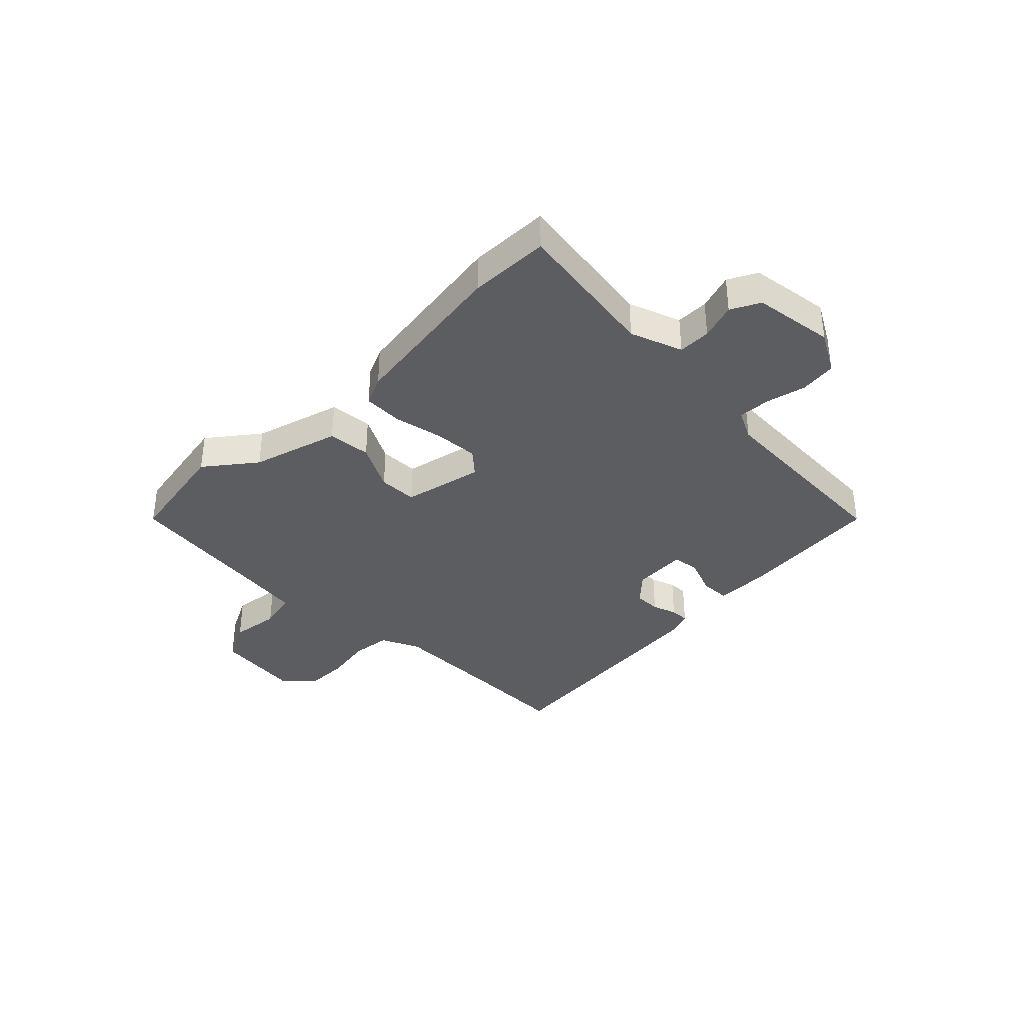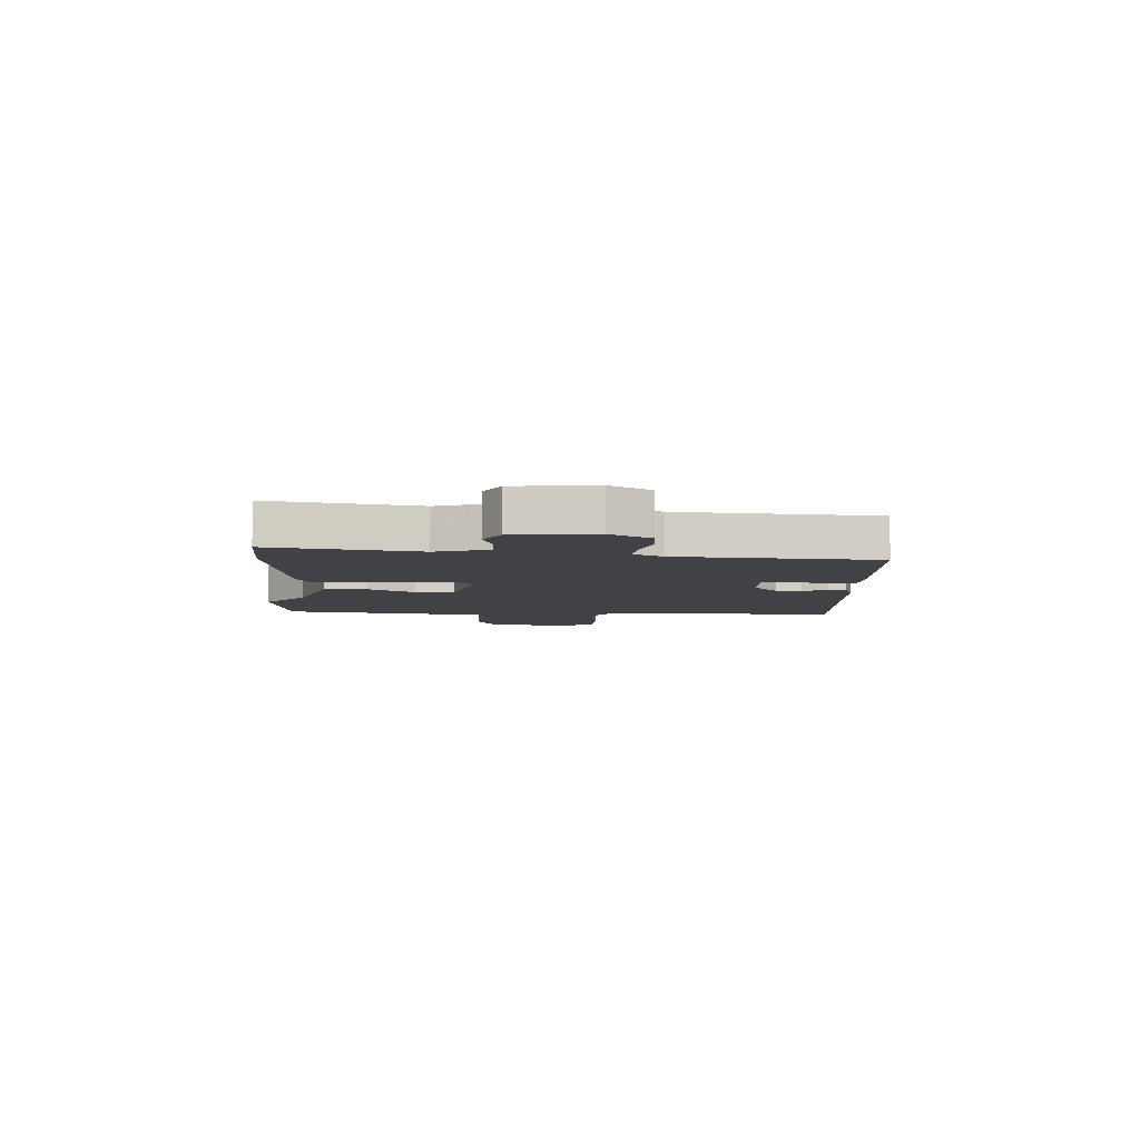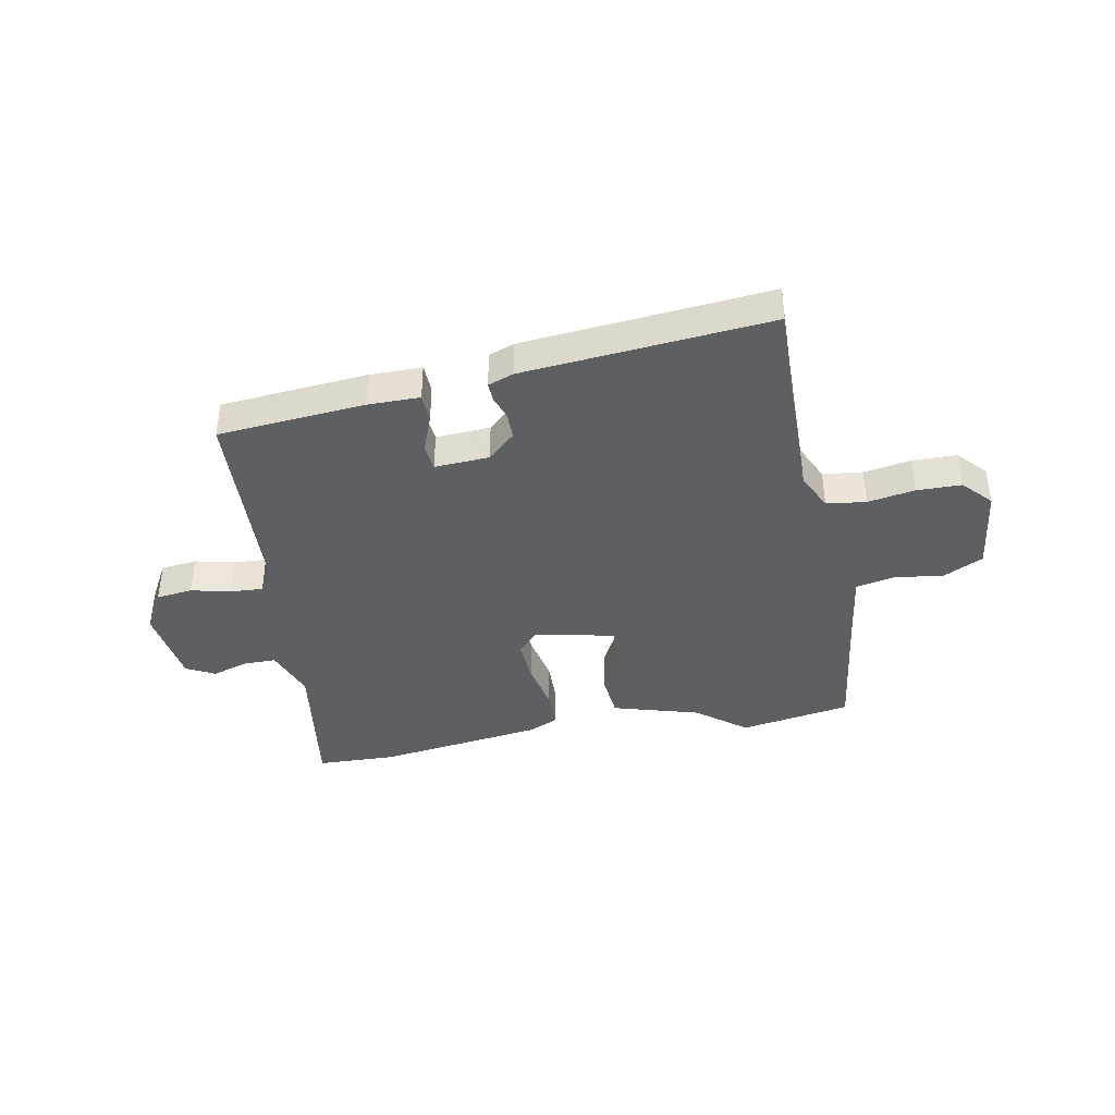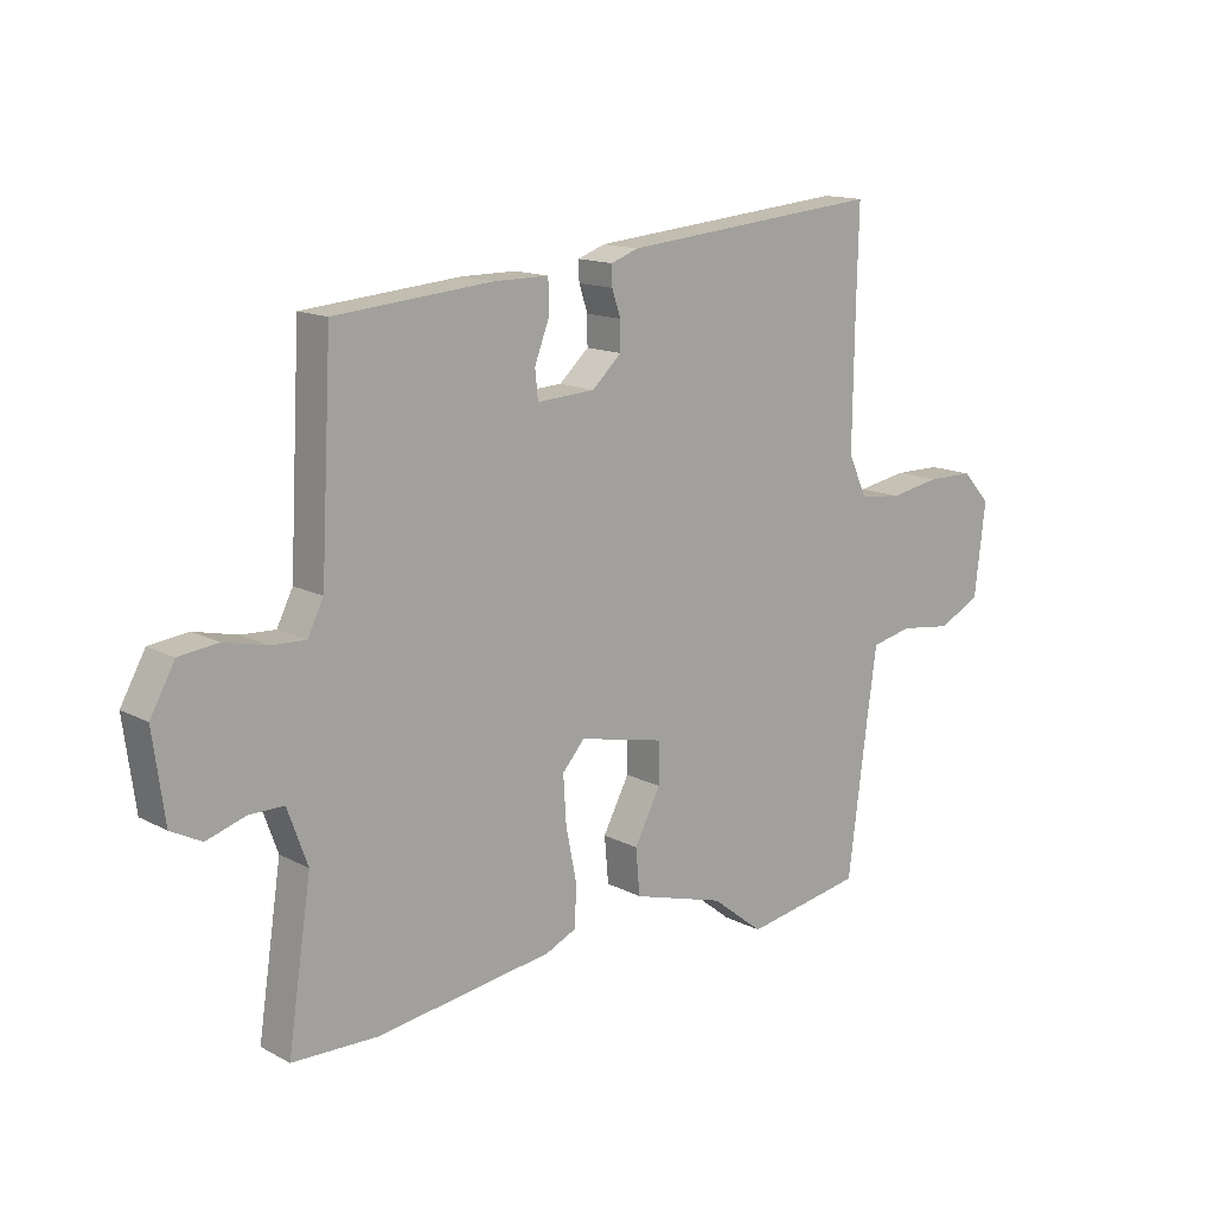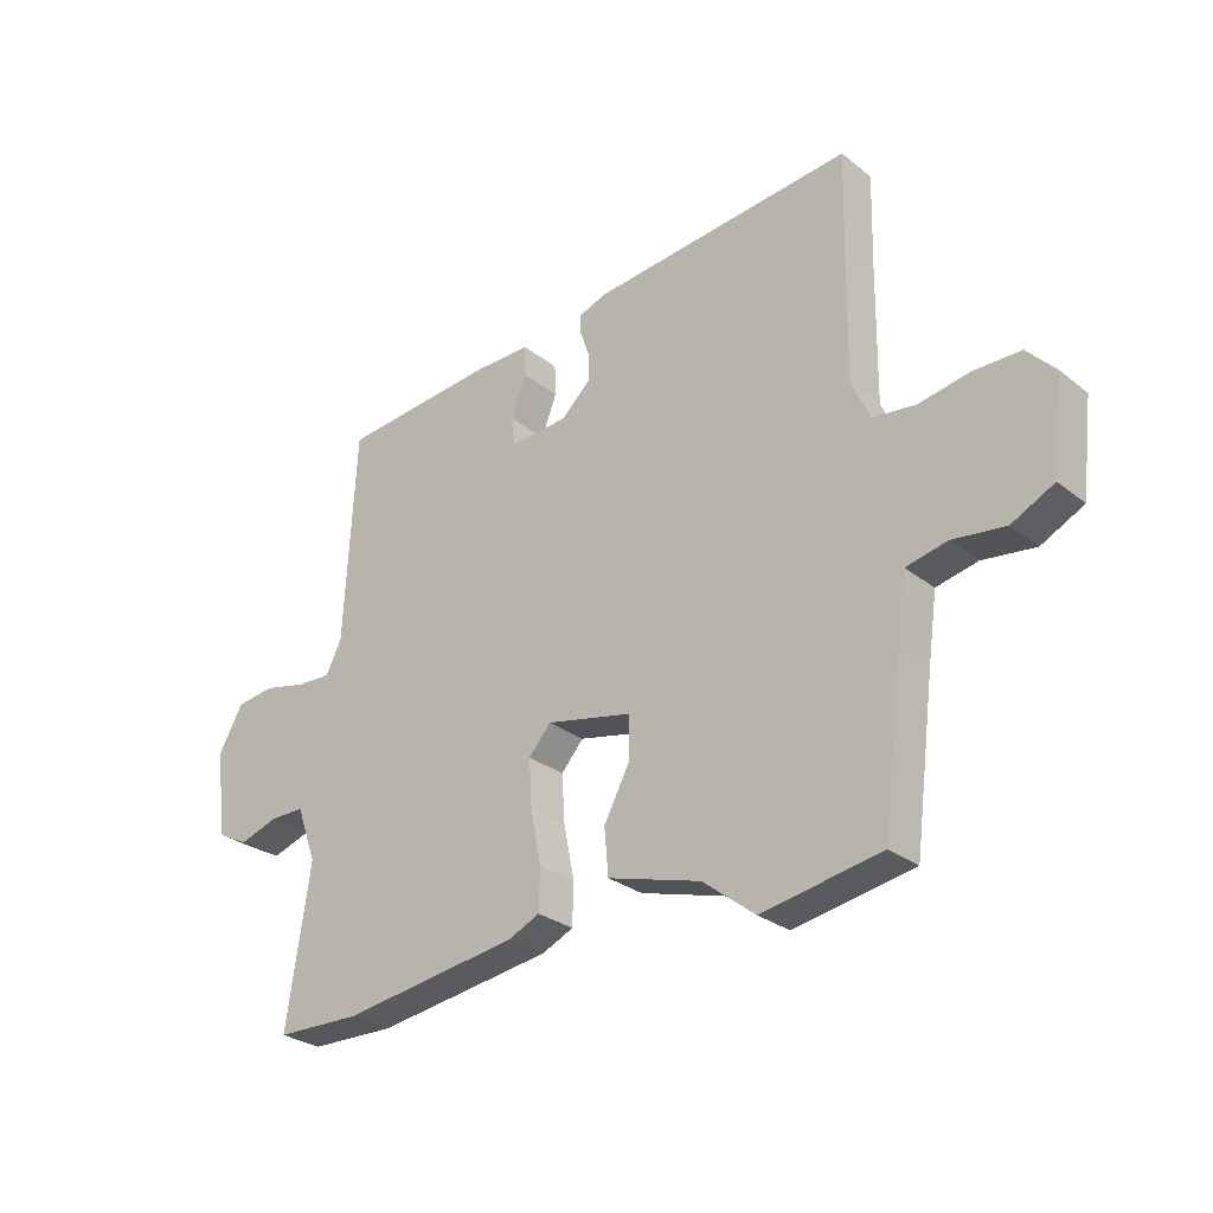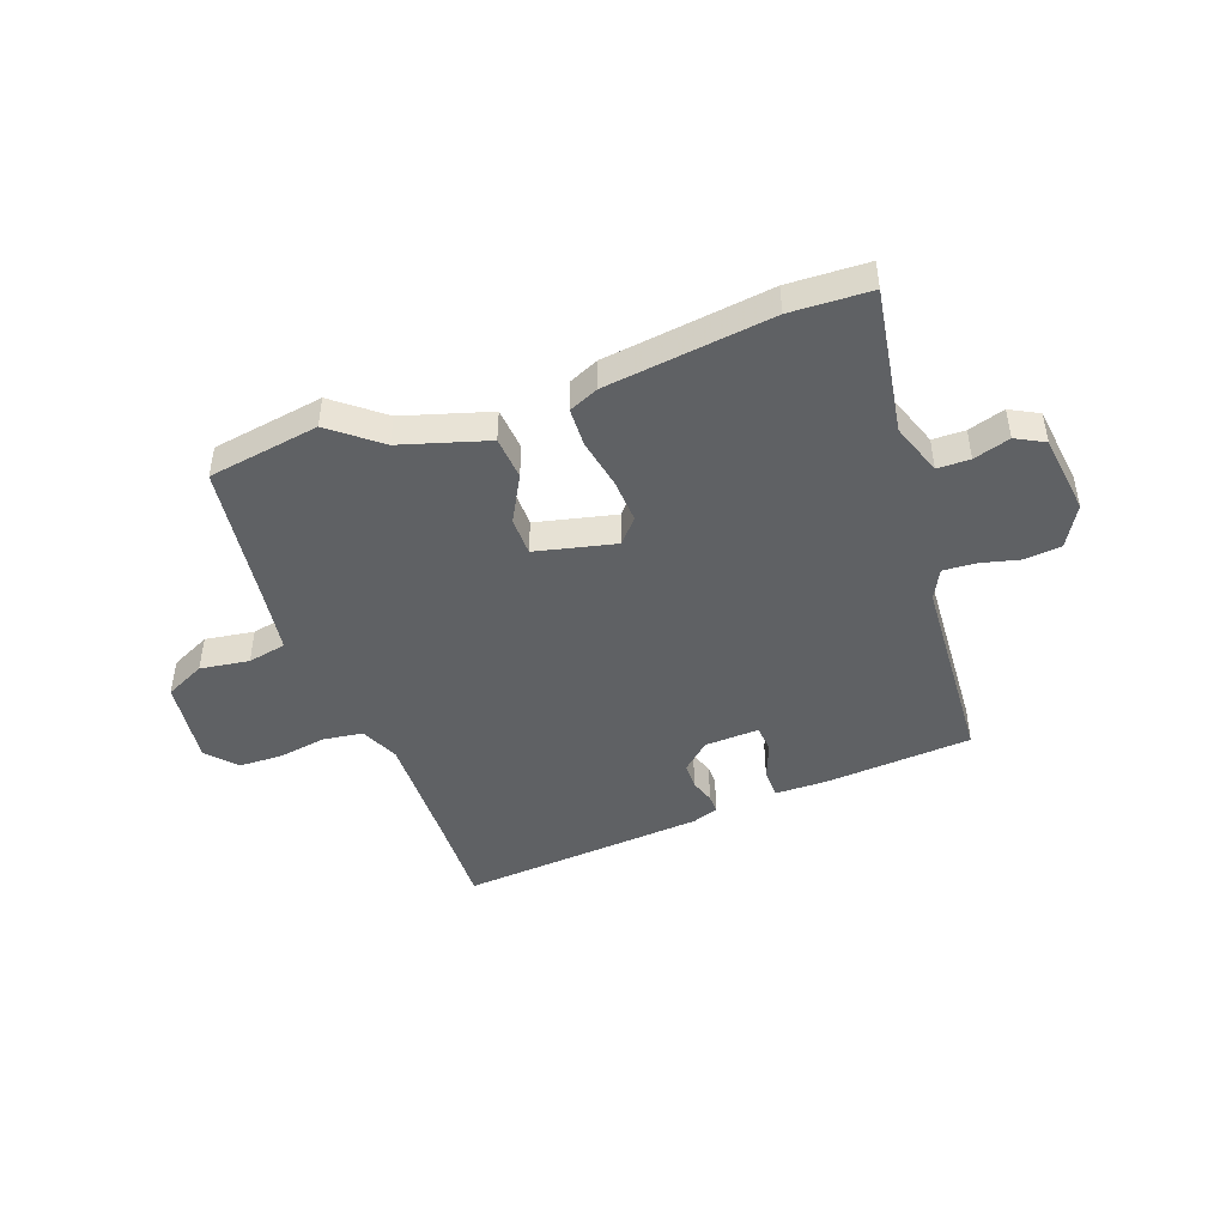
<metadata>
{"format":"obj","ext":"obj","renderer":"f3d","projection":"perspective","resolution":1024,"background":"white","views":[{"elev":-36.3,"azim":-134.8,"up":"+Y"},{"elev":-6.3,"azim":-94.4,"up":"+Y"},{"elev":-39.7,"azim":10.7,"up":"+Y"},{"elev":14.2,"azim":-41.2,"up":"+Z"},{"elev":-28.3,"azim":40.4,"up":"+Z"},{"elev":-45.6,"azim":-160.6,"up":"+Y"}]}
</metadata>
<code>
v 0.502 0.07 0.578
v 0.498 0.07 0.415
v 0.495 0.07 0.191
v 0.527 0.07 0.122
v 0.599 0.07 0.113
v 0.685 0.07 0.128
v 0.765 0.07 0.127
v 0.813 0.07 0.075
v 0.794 0.07 -0.082
v 0.722 0.07 -0.118
v 0.633 0.07 -0.106
v 0.563 0.07 -0.121
v 0.547 0.07 -0.235
v 0.513 0.07 -0.498
v 0.311 0.07 -0.533
v 0.222 0.07 -0.463
v 0.064 0.07 -0.417
v 0.057 0.07 -0.339
v 0.102 0.07 -0.254
v 0.101 0.07 -0.184
v -0.044 0.07 -0.152
v -0.082 0.07 -0.195
v -0.077 0.07 -0.275
v -0.059 0.07 -0.365
v -0.061 0.07 -0.436
v -0.114 0.07 -0.46
v -0.415 0.07 -0.502
v -0.56 0.07 -0.498
v -0.52 0.07 -0.233
v -0.554 0.07 -0.139
v -0.613 0.07 -0.139
v -0.679 0.07 -0.16
v -0.731 0.07 -0.133
v -0.751 0.07 0.013
v -0.709 0.07 0.088
v -0.643 0.07 0.096
v -0.571 0.07 0.079
v -0.512 0.07 0.076
v -0.485 0.07 0.13
v -0.466 0.07 0.489
v -0.199 0.07 0.512
v -0.105 0.07 0.512
v -0.103 0.07 0.459
v -0.129 0.07 0.391
v -0.124 0.07 0.342
v -0.025 0.07 0.348
v 0.025 0.07 0.394
v 0.025 0.07 0.442
v 0.01 0.07 0.486
v 0.009 0.07 0.52
v 0.056 0.07 0.537
v 0.502 0 0.578
v 0.498 0 0.415
v 0.495 0 0.191
v 0.527 0 0.122
v 0.599 0 0.113
v 0.685 0 0.128
v 0.765 0 0.127
v 0.813 0 0.075
v 0.794 0 -0.082
v 0.722 0 -0.118
v 0.633 0 -0.106
v 0.563 0 -0.121
v 0.547 0 -0.235
v 0.513 0 -0.498
v 0.311 0 -0.533
v 0.222 0 -0.463
v 0.064 0 -0.417
v 0.057 0 -0.339
v 0.102 0 -0.254
v 0.101 0 -0.184
v -0.044 0 -0.152
v -0.082 0 -0.195
v -0.077 0 -0.275
v -0.059 0 -0.365
v -0.061 0 -0.436
v -0.114 0 -0.46
v -0.415 0 -0.502
v -0.56 0 -0.498
v -0.52 0 -0.233
v -0.554 0 -0.139
v -0.613 0 -0.139
v -0.679 0 -0.16
v -0.731 0 -0.133
v -0.751 0 0.013
v -0.709 0 0.088
v -0.643 0 0.096
v -0.571 0 0.079
v -0.512 0 0.076
v -0.485 0 0.13
v -0.466 0 0.489
v -0.199 0 0.512
v -0.105 0 0.512
v -0.103 0 0.459
v -0.129 0 0.391
v -0.124 0 0.342
v -0.025 0 0.348
v 0.025 0 0.394
v 0.025 0 0.442
v 0.01 0 0.486
v 0.009 0 0.52
v 0.056 0 0.537
f 48 49 50 51
f 47 48 51 1
f 46 47 1 2
f 41 42 43 44
f 39 40 41 44
f 38 39 44 45
f 34 35 36 37
f 34 37 38
f 31 32 33 34
f 30 31 34 38
f 29 30 38 45
f 23 24 25 26
f 22 23 26 27
f 21 22 27 28
f 16 17 18 19
f 16 19 20
f 13 14 15 16
f 12 13 16 20
f 11 12 20 21
f 9 10 11
f 8 9 11 21
f 5 6 7 8
f 4 5 8 21
f 46 2 3
f 46 3 4 21
f 29 45 46
f 21 28 29 46
f 102 101 100 99
f 52 102 99 98
f 53 52 98 97
f 95 94 93 92
f 95 92 91 90
f 96 95 90 89
f 88 87 86 85
f 89 88 85
f 85 84 83 82
f 89 85 82 81
f 96 89 81 80
f 77 76 75 74
f 78 77 74 73
f 79 78 73 72
f 70 69 68 67
f 71 70 67
f 67 66 65 64
f 71 67 64 63
f 72 71 63 62
f 62 61 60
f 72 62 60 59
f 59 58 57 56
f 72 59 56 55
f 54 53 97
f 72 55 54 97
f 97 96 80
f 97 80 79 72
f 1 52 53 2
f 2 53 54 3
f 3 54 55 4
f 4 55 56 5
f 5 56 57 6
f 6 57 58 7
f 7 58 59 8
f 8 59 60 9
f 9 60 61 10
f 10 61 62 11
f 11 62 63 12
f 12 63 64 13
f 13 64 65 14
f 14 65 66 15
f 15 66 67 16
f 16 67 68 17
f 17 68 69 18
f 18 69 70 19
f 19 70 71 20
f 20 71 72 21
f 21 72 73 22
f 22 73 74 23
f 23 74 75 24
f 24 75 76 25
f 25 76 77 26
f 26 77 78 27
f 27 78 79 28
f 28 79 80 29
f 29 80 81 30
f 30 81 82 31
f 31 82 83 32
f 32 83 84 33
f 33 84 85 34
f 34 85 86 35
f 35 86 87 36
f 36 87 88 37
f 37 88 89 38
f 38 89 90 39
f 39 90 91 40
f 40 91 92 41
f 41 92 93 42
f 42 93 94 43
f 43 94 95 44
f 44 95 96 45
f 45 96 97 46
f 46 97 98 47
f 47 98 99 48
f 48 99 100 49
f 49 100 101 50
f 50 101 102 51
f 51 102 52 1

</code>
